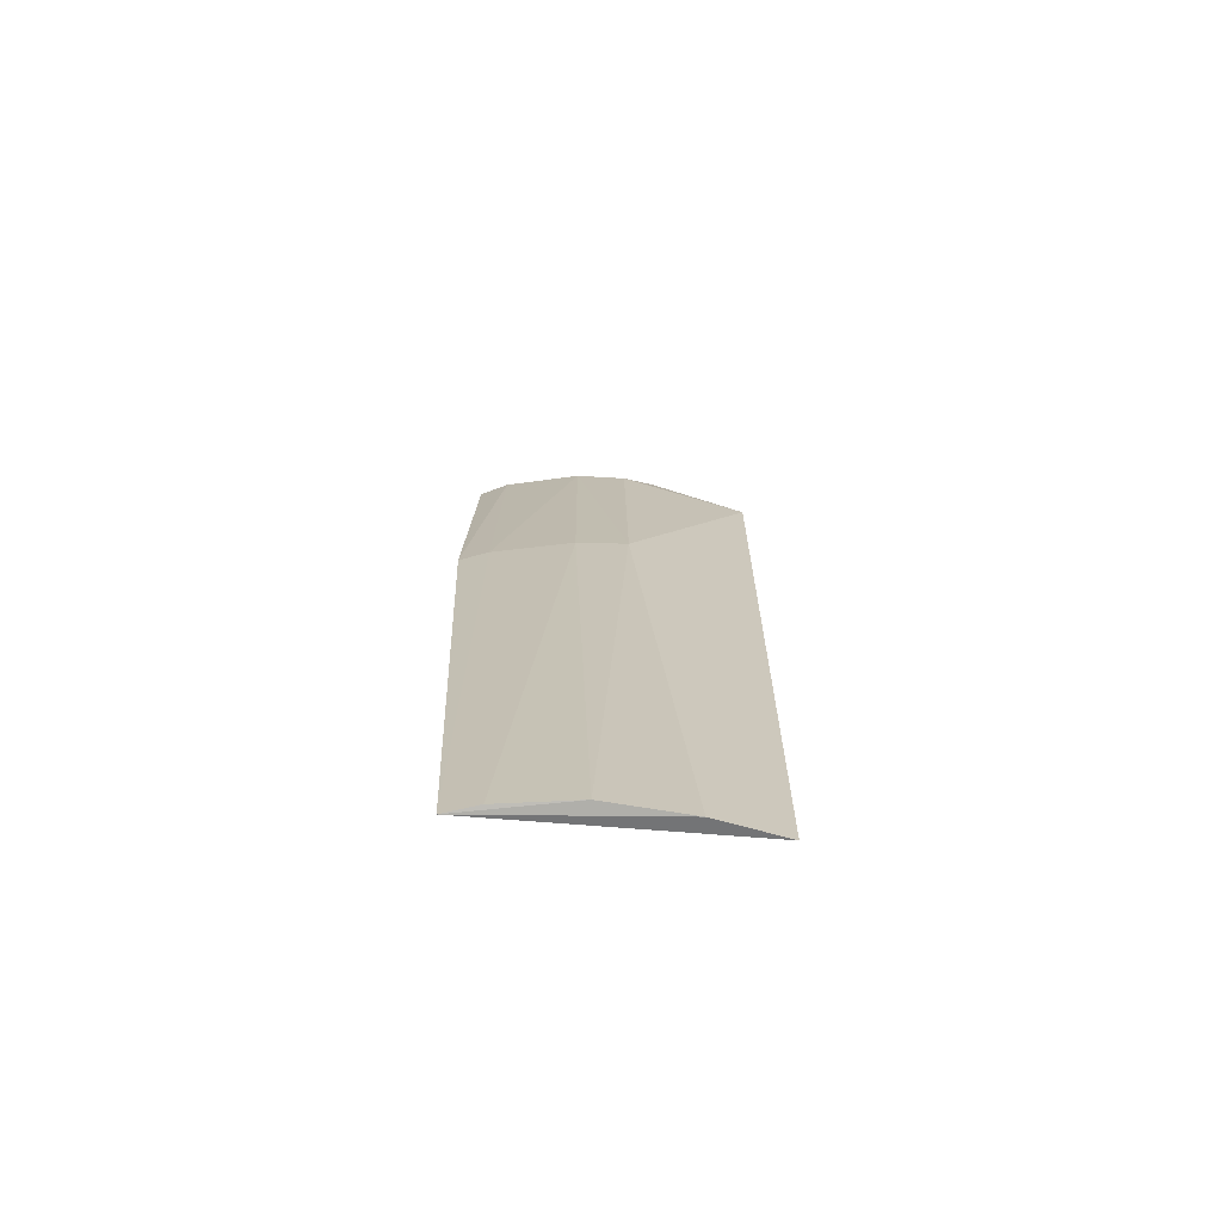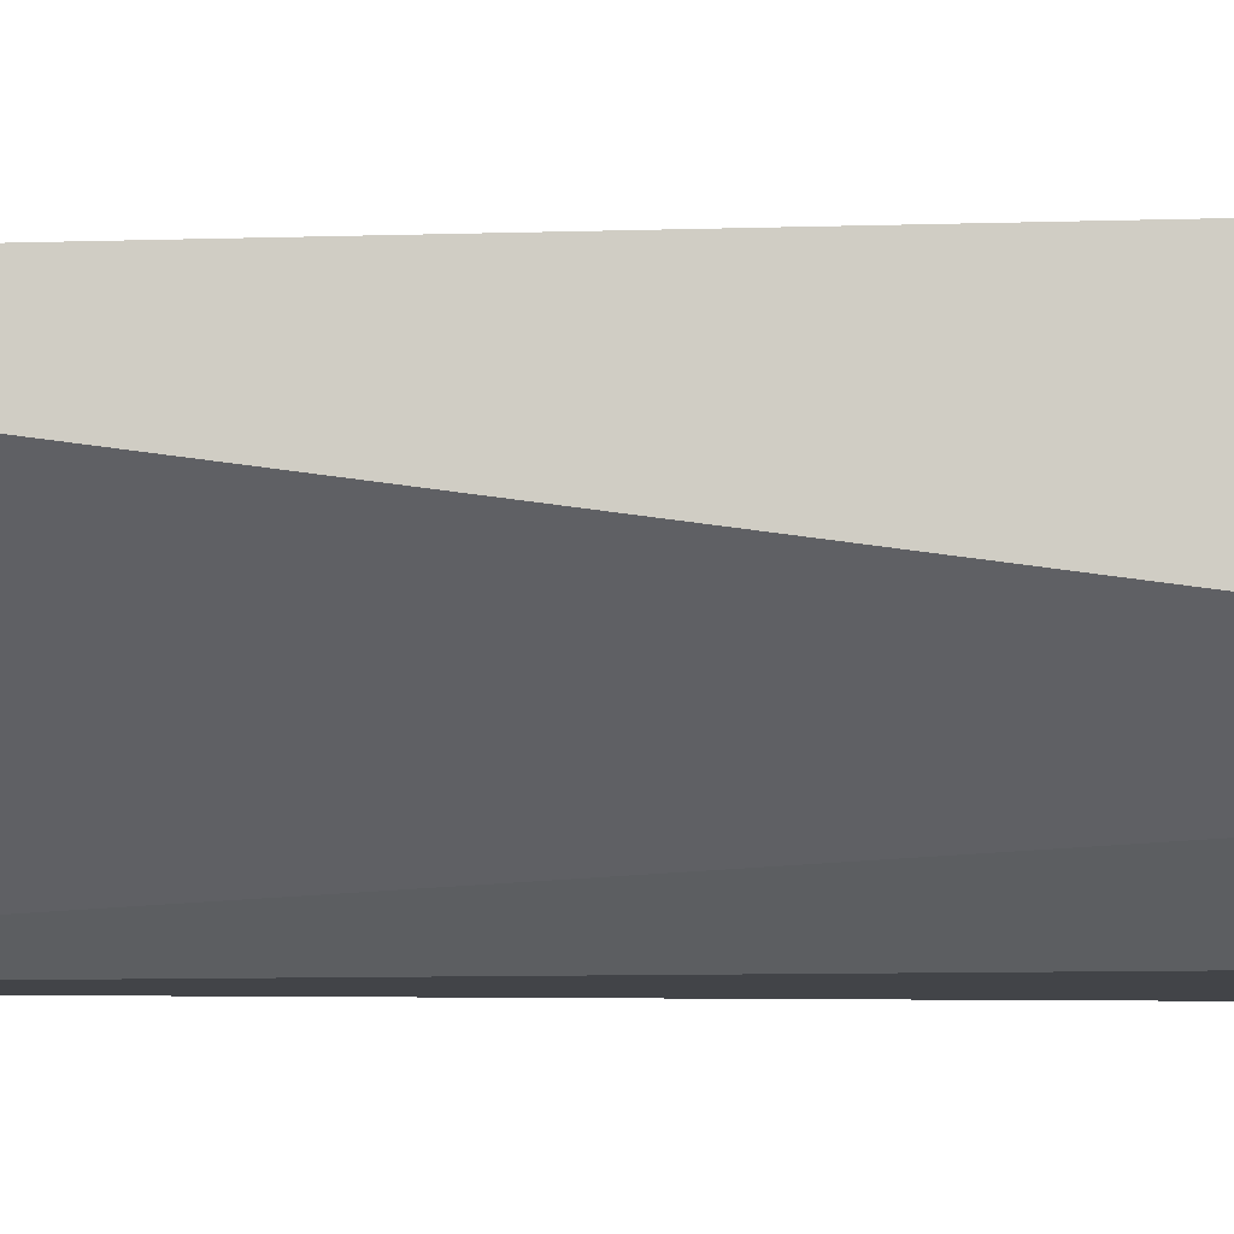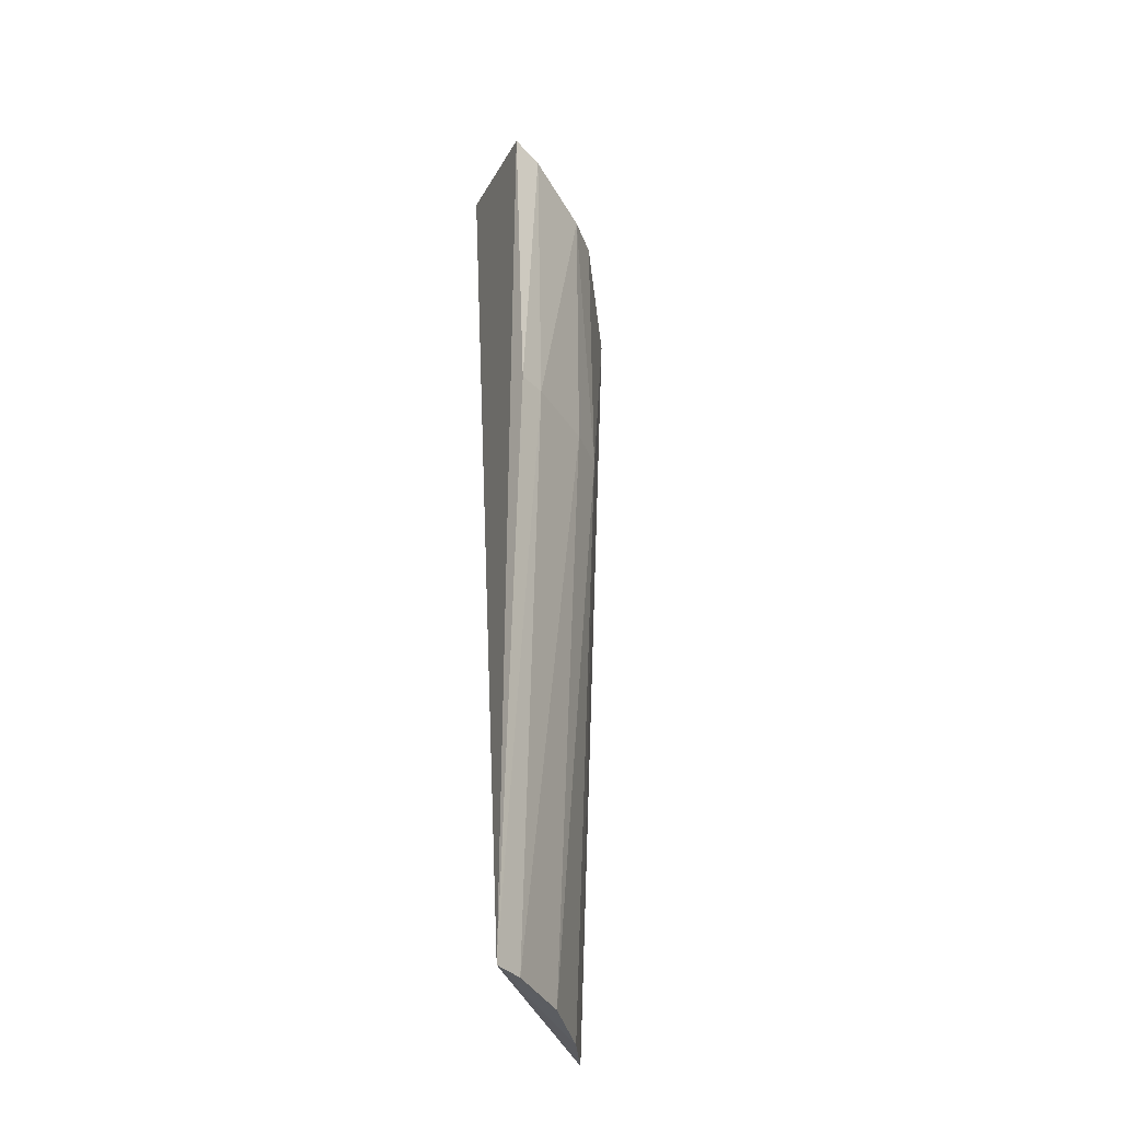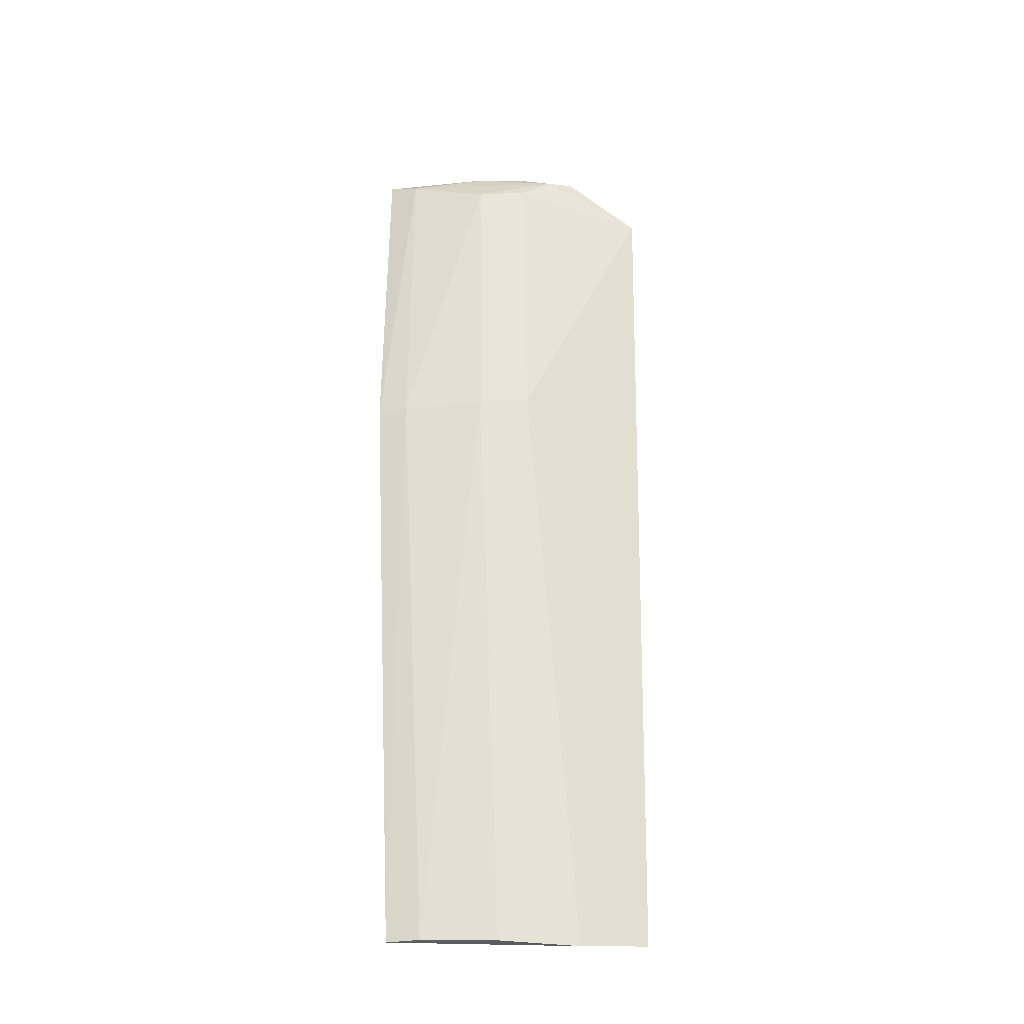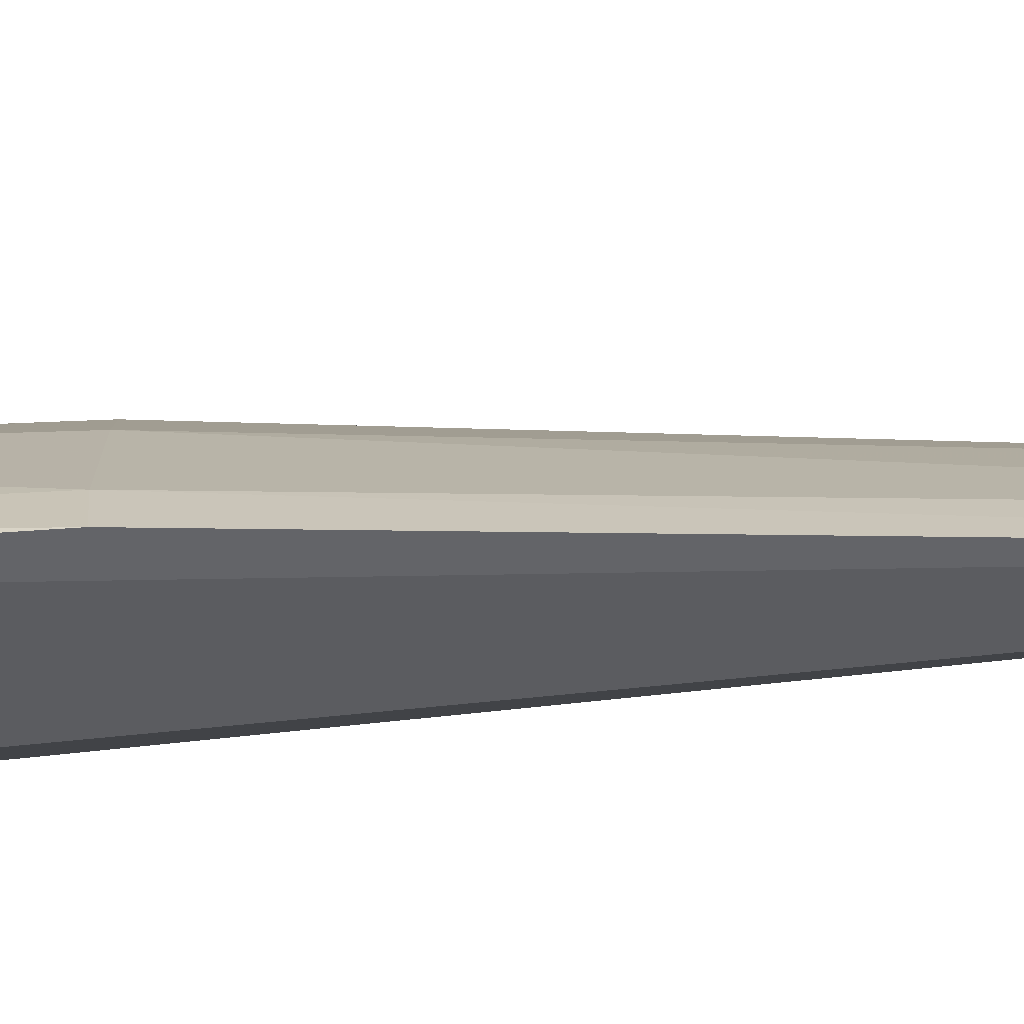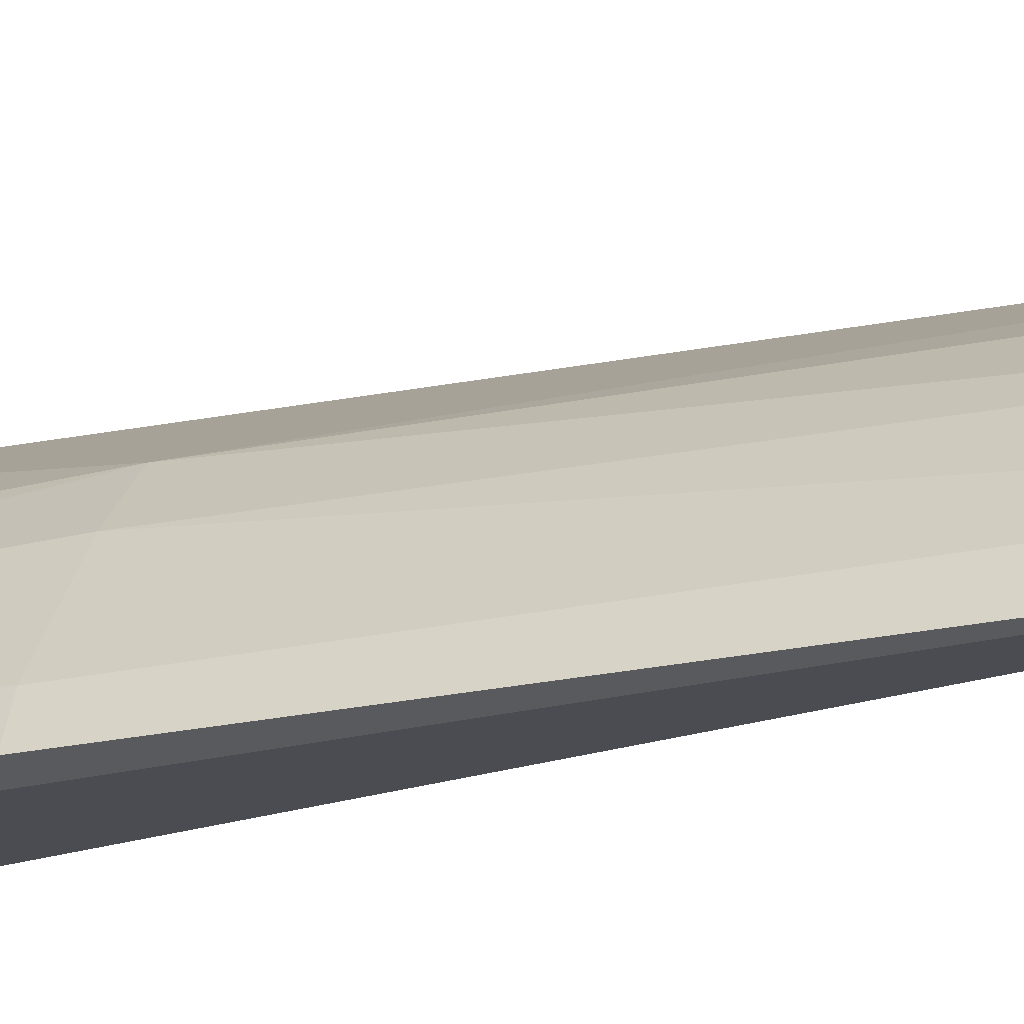
<metadata>
{"format":"obj","ext":"obj","renderer":"f3d","projection":"perspective","resolution":1024,"background":"white","views":[{"elev":-73.5,"azim":132.4,"up":"+Z"},{"elev":-1.7,"azim":-96.8,"up":"+Y"},{"elev":-33.6,"azim":62.8,"up":"+Z"},{"elev":-28.8,"azim":133.5,"up":"+Z"},{"elev":-41.0,"azim":92.4,"up":"+Y"},{"elev":-21.3,"azim":115.0,"up":"+Y"}]}
</metadata>
<code>
v 0.01235 0.01621 0.1334
v 0.01942 0.01002 0.1324
v 0.01495 0.01693 0.1163
v 0.008804 0.01916 0.08657
v 0.009033 0.0134 0.1338
v 0.01815 0.01039 0.08657
v 0.009453 0.02048 0.1294
v 0.01662 0.01063 0.1335
v 0.01922 0.01171 0.1161
v 0.01491 0.01481 0.08649
v 0.01218 0.01805 0.1324
v 0.01571 0.014 0.133
v 0.01275 0.01075 0.1337
v 0.01682 0.01499 0.1307
v 0.01996 0.01034 0.116
v 0.01178 0.01737 0.08635
v 0.01731 0.01188 0.08659
v 0.01675 0.0151 0.1162
v 0.01394 0.0159 0.133
v 0.0189 0.01157 0.1319
v 0.01495 0.01674 0.131
v 0.01345 0.01747 0.1322
f 6 5 4
f 7 3 4
f 7 4 5
f 8 1 5
f 11 7 5
f 11 5 1
f 12 8 2
f 12 1 8
f 13 6 2
f 13 2 8
f 13 8 5
f 13 5 6
f 15 2 6
f 15 6 9
f 16 10 6
f 16 6 4
f 16 4 3
f 16 3 10
f 17 9 6
f 17 6 10
f 18 10 3
f 18 17 10
f 18 9 17
f 18 14 9
f 18 3 14
f 19 11 1
f 19 1 12
f 20 9 14
f 20 15 9
f 20 2 15
f 20 12 2
f 21 14 3
f 21 3 7
f 22 20 14
f 22 12 20
f 22 14 21
f 22 19 12
f 22 11 19
f 22 21 7
f 22 7 11

</code>
